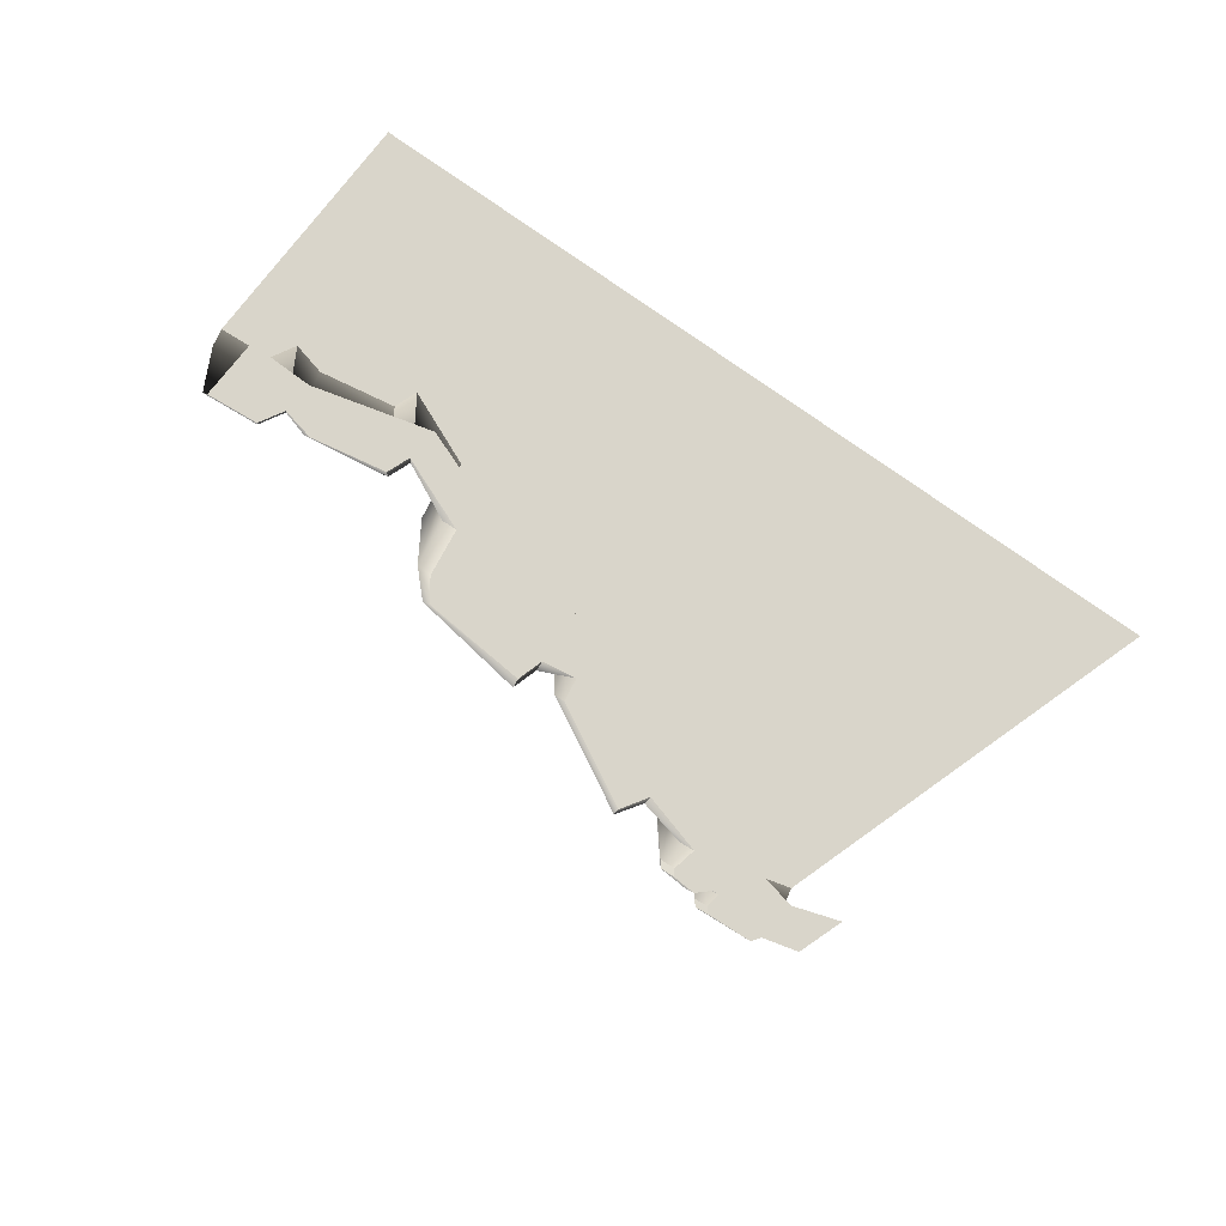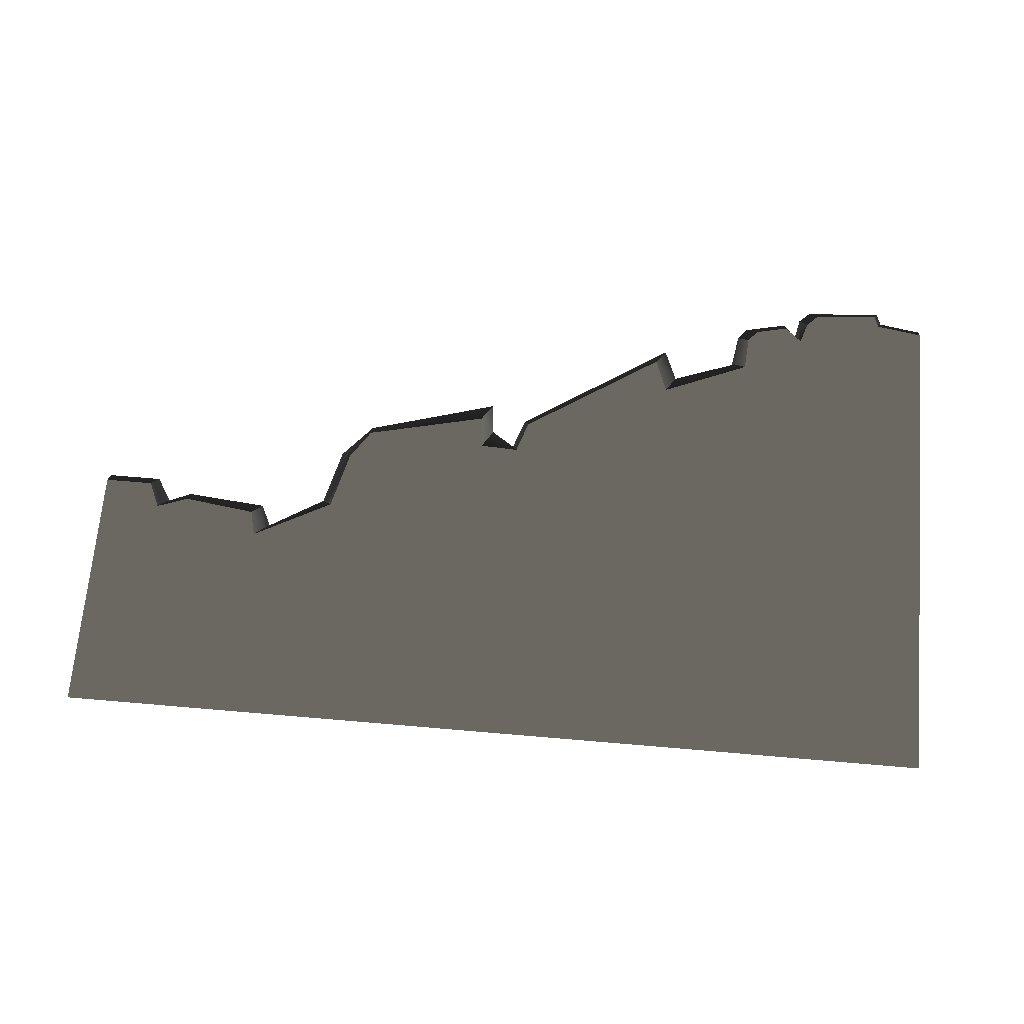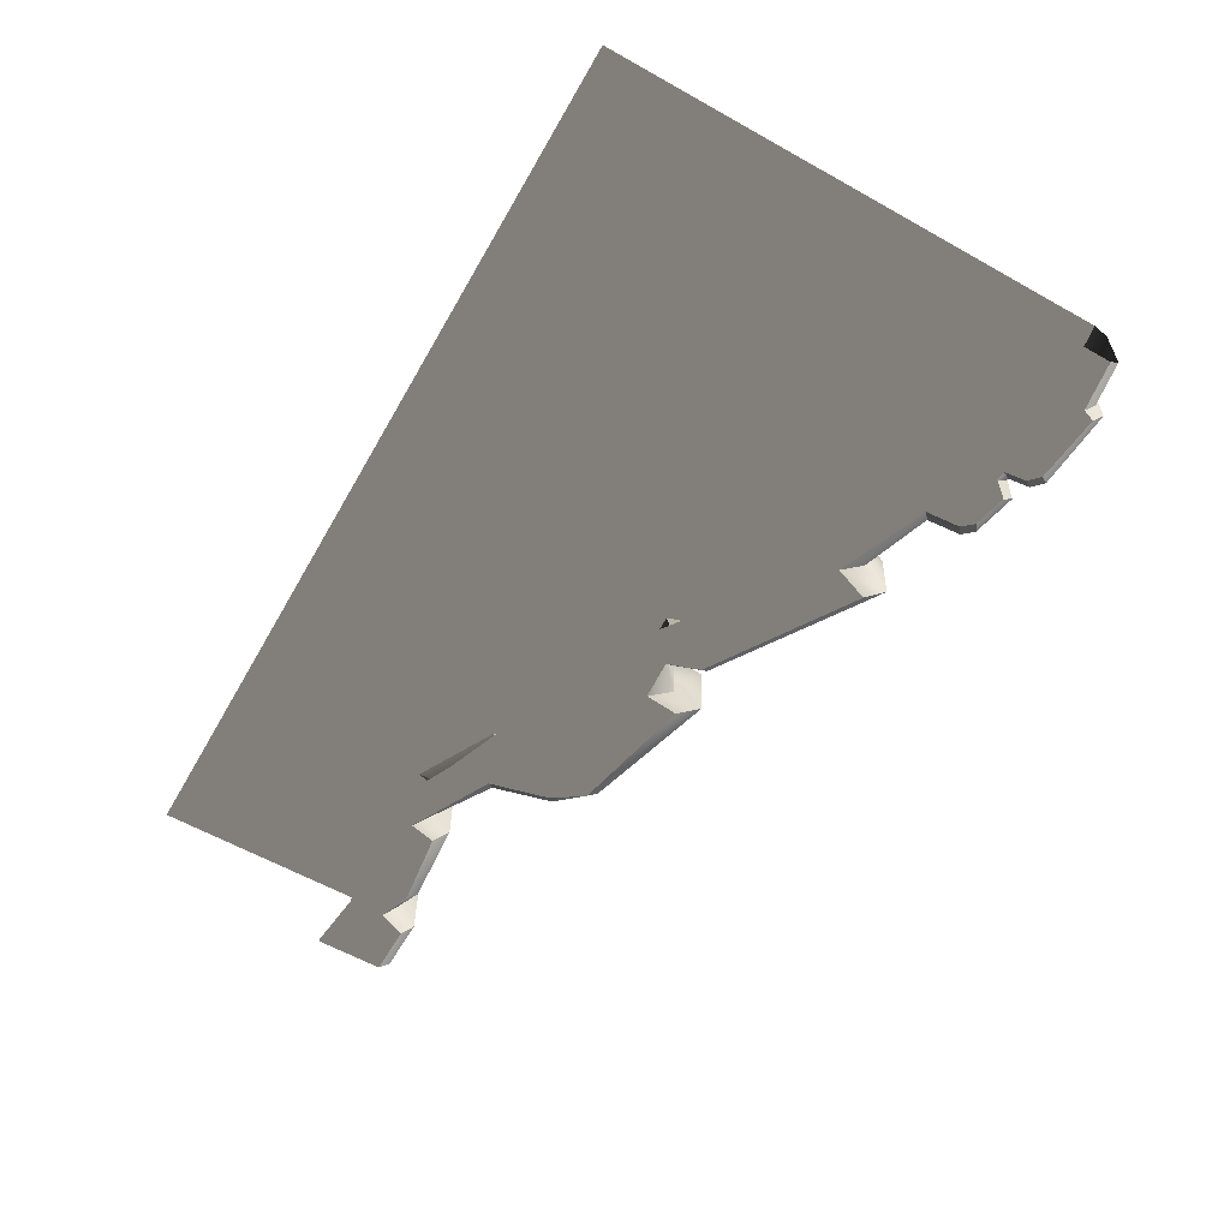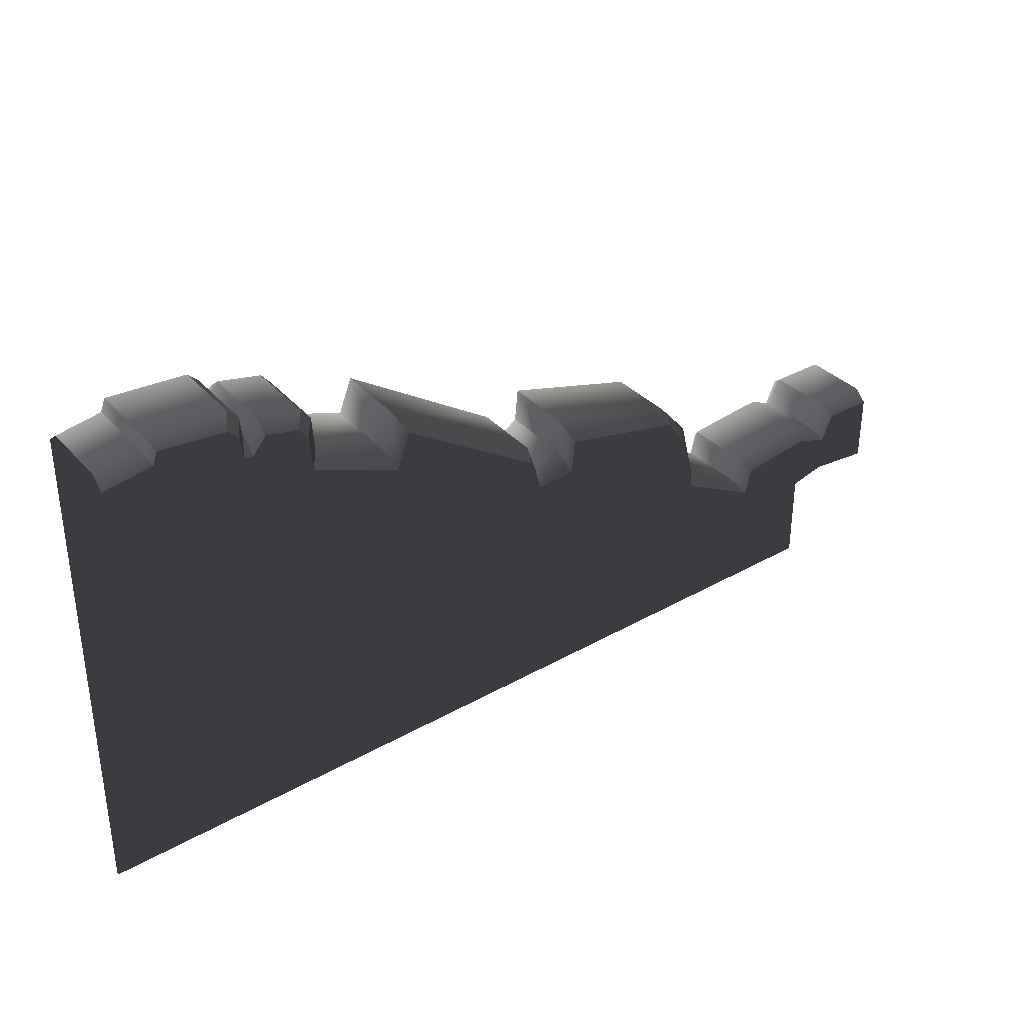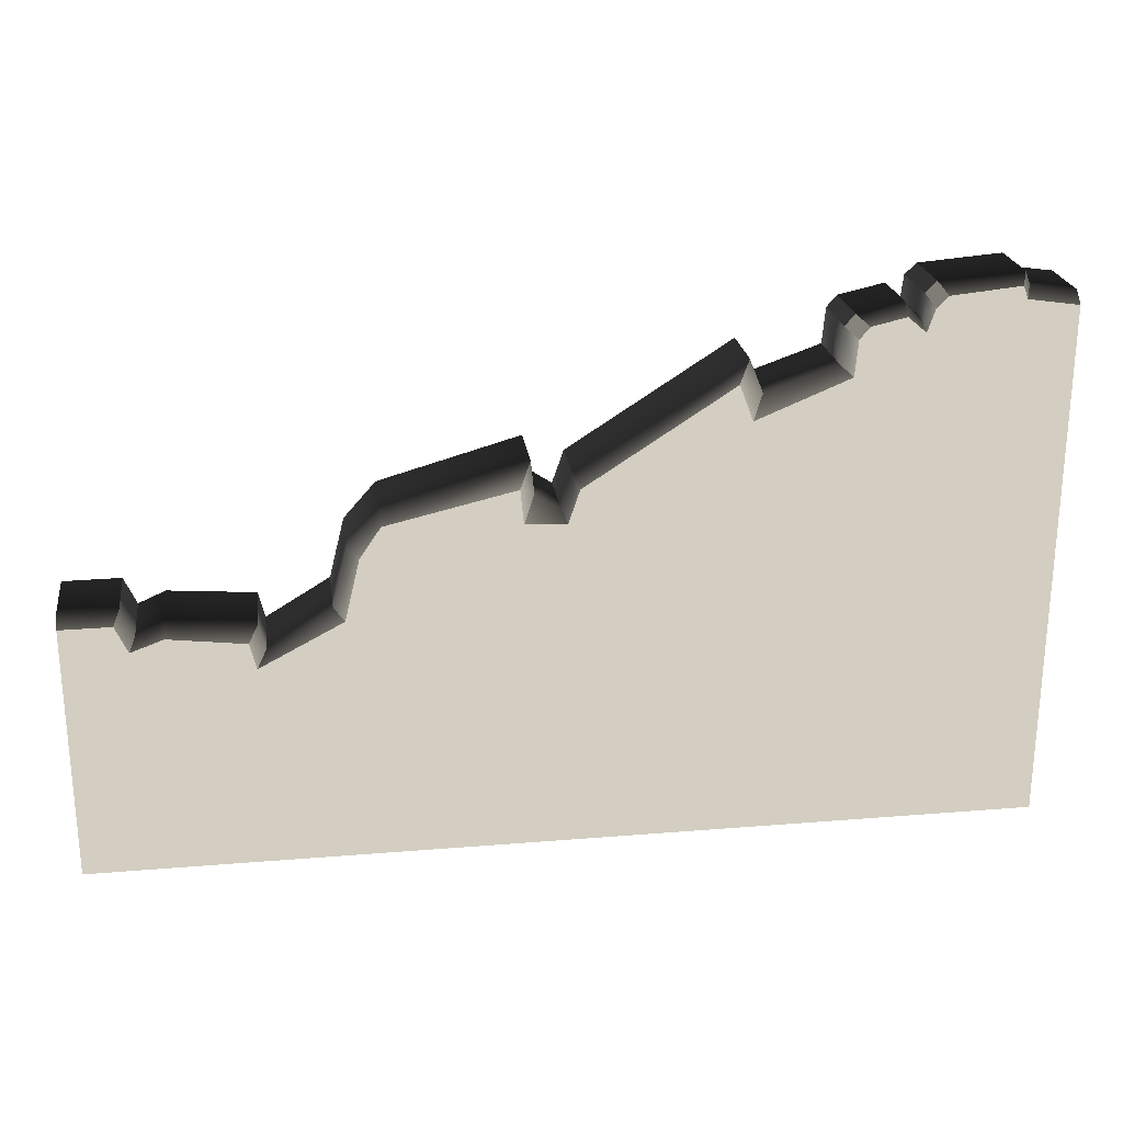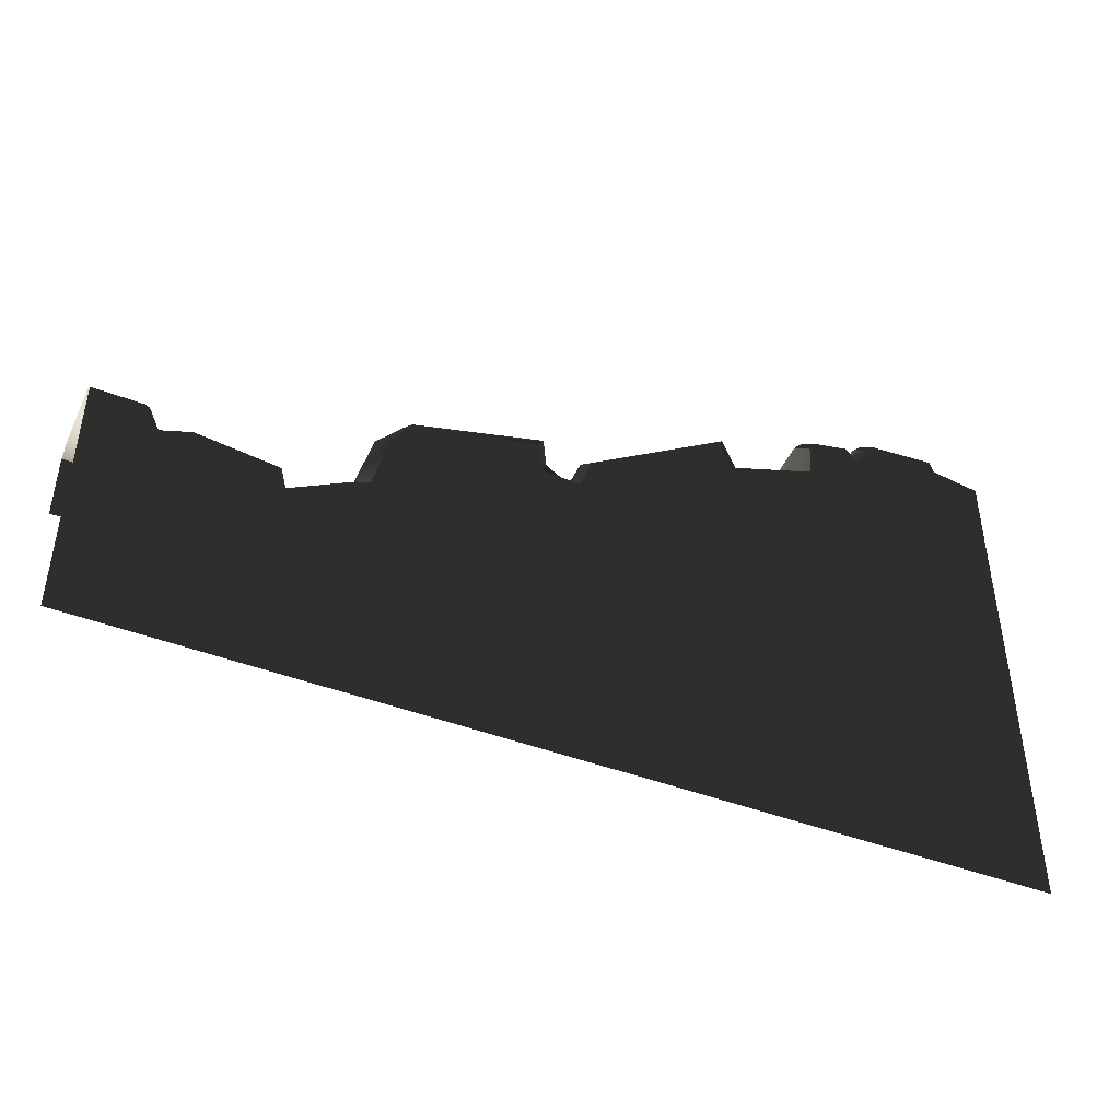
<metadata>
{"format":"obj","ext":"obj","renderer":"f3d","projection":"perspective","resolution":1024,"background":"white","views":[{"elev":-45.9,"azim":140.9,"up":"+Y"},{"elev":68.4,"azim":-175.1,"up":"+Y"},{"elev":-60.9,"azim":-119.7,"up":"+Y"},{"elev":35.1,"azim":-37.1,"up":"+Z"},{"elev":25.0,"azim":172.4,"up":"+Z"},{"elev":-44.4,"azim":155.9,"up":"+Z"}]}
</metadata>
<code>
v -3.478 -0.1392 5.814
v -3.562 -2.327e-06 5.7
v -3.597 -0.1392 5.93
v -3.681 -2.405e-06 5.819
v -3.478 -0.8608 5.77
v -3.478 -0.1392 5.814
v -3.597 -0.8608 5.886
v -3.597 -0.1392 5.93
v -3.562 -1 5.638
v -3.478 -0.8608 5.77
v -3.681 -1 5.758
v -3.597 -0.8608 5.886
v -2.701 -0.1392 5.508
v -2.82 -1.842e-06 5.416
v -2.806 -0.1392 5.631
v -2.925 -1.911e-06 5.54
v -2.701 -0.8608 5.466
v -2.701 -0.1392 5.508
v -2.806 -0.8608 5.588
v -2.806 -0.1392 5.631
v -2.82 -1 5.357
v -2.701 -0.8608 5.466
v -2.925 -1 5.48
v -2.806 -0.8608 5.588
v 5 3.266e-06 0.02376
v 4.327 2.827e-06 0.02376
v 5 3.266e-06 2.448
v 4.458 2.912e-06 2.812
v 5 3.266e-06 2.812
v 4.327 2.827e-06 2.519
v 3.099 2.025e-06 0.02376
v 3.167 2.069e-06 2.539
v 3.977 2.598e-06 2.645
v 3.099 2.025e-06 2.255
v 2.213 1.446e-06 0.02376
v 2.213 1.446e-06 2.723
v 0.4348 2.841e-07 0.02373
v 1.829 1.195e-06 3.72
v 2.052 1.341e-06 3.385
v 0.4699 3.07e-07 4.034
v 0.4348 2.841e-07 3.664
v -4.768e-07 -3.115e-13 0.02374
v -4.768e-07 -3.113e-13 3.644
v -1.81 6.447e-06 0.02377
v -0.119 -7.777e-08 4.004
v -1.666 -1.088e-06 5.012
v -1.81 -1.182e-06 4.626
v -2.789 5.807e-06 0.02378
v -2.789 -1.822e-06 5.033
v -3.483 5.354e-06 0.02378
v -2.925 -1.911e-06 5.54
v -2.82 -1.842e-06 5.416
v -3.288 -2.148e-06 5.624
v -3.483 -2.275e-06 5.456
v -4.464 4.713e-06 0.02378
v -5 -3.266e-06 5.67
v -4.464 -2.917e-06 5.752
v -5 4.363e-06 0.02378
v -4.414 -2.884e-06 5.888
v -3.681 -2.405e-06 5.819
v -3.562 -2.327e-06 5.7
v 4.458 -1 2.812
v 4.327 -1 2.519
v 5 -1 2.812
v 5 -1 2.058
v 4.327 -1 2.129
v 3.099 -1 1.847
v 3.167 -1 2.541
v 3.099 -1 2.257
v 3.977 -1 2.645
v 2.213 -1 2.272
v 2.213 -1 2.718
v 0.8375 -1 2.792
v 2.052 -1 3.377
v 1.829 -1 3.709
v 0.4699 -1 4.008
v 0.4348 -1 3.64
v 1.764e-07 -1 3.113
v 1.764e-07 -1 3.614
v -0.8375 -1 3.732
v -0.119 -1 3.972
v -1.666 -1 4.963
v -1.81 -1 4.576
v -2.213 -1 3.953
v -3.099 -1 4.625
v -2.789 -1 4.975
v -2.82 -1 5.357
v -2.925 -1 5.48
v -3.288 -1 5.562
v -3.431 -1 5.389
v -4.327 -1 5.02
v -3.535 -1 5.399
v -5 -1 5.619
v -5 -1 4.864
v -4.464 -1 5.696
v -4.414 -1 5.832
v -3.681 -1 5.758
v -3.562 -1 5.638
v 4.458 -1 2.812
v 4.396 -0.8608 2.932
v 4.327 -1 2.519
v 4.266 -0.8608 2.639
v 4.327 2.827e-06 2.519
v 4.266 -0.1392 2.639
v 4.458 2.912e-06 2.812
v 4.396 -0.1392 2.932
v 3.167 -1 2.541
v 3.066 -0.8608 2.687
v 3.099 -1 2.257
v 2.998 -0.8608 2.405
v 3.099 2.025e-06 2.255
v 2.998 -0.1392 2.404
v 3.167 2.069e-06 2.539
v 3.066 -0.1392 2.685
v -3.431 -1 5.389
v -3.431 -0.8608 5.524
v -3.535 -1 5.399
v -3.451 -0.8608 5.534
v -3.483 -2.275e-06 5.456
v -3.451 -0.1392 5.579
v -3.431 -0.1392 5.569
v -4.414 -1 5.832
v -4.469 -0.8608 5.954
v -4.464 -1 5.696
v -4.52 -0.8608 5.819
v -4.464 -2.917e-06 5.752
v -4.52 -0.1392 5.859
v -4.414 -2.884e-06 5.888
v -4.469 -0.1392 5.994
v -2.925 -1 5.48
v -2.806 -0.8608 5.588
v -3.288 -1 5.562
v -3.288 -0.8608 5.695
v -3.288 -2.148e-06 5.624
v -3.288 -0.1392 5.739
v -2.925 -1.911e-06 5.54
v -2.806 -0.1392 5.631
v -3.681 -1 5.758
v -3.597 -0.8608 5.886
v -4.414 -1 5.832
v -4.469 -0.8608 5.954
v -4.414 -2.884e-06 5.888
v -4.469 -0.1392 5.994
v -3.681 -2.405e-06 5.819
v -3.597 -0.1392 5.93
v -2.789 -1 4.975
v -2.671 -0.8608 5.087
v -2.82 -1 5.357
v -2.701 -0.8608 5.466
v -2.82 -1.842e-06 5.416
v -2.701 -0.1392 5.508
v -2.789 -1.822e-06 5.033
v -2.671 -0.1392 5.129
v -1.81 -1 4.576
v -1.929 -0.8608 4.824
v -2.789 -1 4.975
v -2.671 -0.8608 5.087
v -2.789 -1.822e-06 5.033
v -2.671 -0.1392 5.129
v -1.81 -1.182e-06 4.626
v -1.929 -0.1392 4.86
v 1.764e-07 -1 3.614
v 0.0501 -0.8608 3.726
v -0.119 -1 3.972
v -0.06895 -0.8608 4.076
v -0.119 -7.777e-08 4.004
v -0.06895 -0.1392 4.097
v -4.768e-07 -3.113e-13 3.644
v 0.05009 -0.1392 3.745
v 0.4348 -1 3.64
v 0.3148 -0.8608 3.904
v 1.764e-07 -1 3.614
v 0.0501 -0.8608 3.726
v -4.768e-07 -3.113e-13 3.644
v 0.05009 -0.1392 3.745
v 0.4348 2.841e-07 3.664
v 0.3148 -0.1392 3.921
v 0.4699 -1 4.008
v 0.3499 -0.8608 4.261
v 0.4348 -1 3.64
v 0.3148 -0.8608 3.904
v 0.4348 2.841e-07 3.664
v 0.3148 -0.1392 3.921
v 0.4699 3.07e-07 4.034
v 0.3499 -0.1392 4.279
v -1.666 -1 4.963
v -1.785 -0.8608 5.187
v -1.81 -1 4.576
v -1.929 -0.8608 4.824
v -1.81 -1.182e-06 4.626
v -1.929 -0.1392 4.86
v -1.666 -1.088e-06 5.012
v -1.785 -0.1392 5.223
v 3.977 -1 2.645
v 3.977 -0.8608 2.765
v 3.167 -1 2.541
v 3.066 -0.8608 2.687
v 3.167 2.069e-06 2.539
v 3.066 -0.1392 2.685
v 3.977 2.598e-06 2.645
v 4.327 -1 2.519
v 4.266 -0.8608 2.639
v 3.977 -0.1392 2.765
v 4.327 2.827e-06 2.519
v 4.266 -0.1392 2.639
v 3.099 -1 2.257
v 2.998 -0.8608 2.405
v 2.213 -1 2.718
v 2.325 -0.8608 2.814
v 2.213 1.446e-06 2.723
v 2.325 -0.1392 2.816
v 3.099 2.025e-06 2.255
v 2.998 -0.1392 2.404
v 5 -1 2.812
v 5 -0.8608 2.932
v 4.458 -1 2.812
v 4.396 -0.8608 2.932
v 4.458 2.912e-06 2.812
v 4.396 -0.1392 2.932
v 5 3.266e-06 2.812
v 5 -0.1392 2.932
v -0.119 -1 3.972
v -0.06895 -0.8608 4.076
v -1.666 -1 4.963
v -1.785 -0.8608 5.187
v -1.666 -1.088e-06 5.012
v -1.785 -0.1392 5.223
v -0.119 -7.777e-08 4.004
v -0.06895 -0.1392 4.097
v -3.288 -1 5.562
v -3.288 -0.8608 5.695
v -3.431 -1 5.389
v -3.431 -0.8608 5.524
v -3.288 -0.1392 5.739
v -3.431 -0.1392 5.569
v -3.288 -2.148e-06 5.624
v -3.483 -2.275e-06 5.456
v -3.535 -1 5.399
v -3.451 -0.8608 5.534
v -3.562 -1 5.638
v -3.478 -0.8608 5.77
v -3.562 -2.327e-06 5.7
v -3.478 -0.1392 5.814
v -3.451 -0.1392 5.579
v -4.464 -1 5.696
v -4.52 -0.8608 5.819
v -5 -1 5.619
v -5 -0.8608 5.747
v -5 -3.266e-06 5.67
v -5 -0.1392 5.784
v -4.464 -2.917e-06 5.752
v -4.52 -0.1392 5.859
v 2.213 -1 2.718
v 2.325 -0.8608 2.814
v 2.052 -1 3.377
v 2.165 -0.8608 3.457
v 1.829 -1 3.709
v 1.829 1.195e-06 3.72
v 1.829 -0.1392 3.847
v 2.052 1.341e-06 3.385
v 2.165 -0.1392 3.462
v 2.213 1.446e-06 2.723
v 2.325 -0.1392 2.816
v 1.829 -0.8608 3.84
v 0.4699 -1 4.008
v 0.3499 -0.8608 4.261
v 0.4699 3.07e-07 4.034
v 0.3499 -0.1392 4.279
g P_DF_Wall_18a_(12)_734_46
f 1 3 2
f 4 2 3
f 5 7 6
f 8 6 7
f 9 11 10
f 12 10 11
f 13 15 14
f 16 14 15
f 17 19 18
f 20 18 19
f 21 23 22
f 24 22 23
f 25 27 26
f 28 30 29
f 27 29 30
f 30 26 27
f 26 30 31
f 32 34 33
f 30 33 34
f 34 31 30
f 31 34 35
f 36 35 34
f 35 36 37
f 38 40 39
f 40 41 39
f 36 39 41
f 41 37 36
f 37 41 42
f 43 42 41
f 42 43 44
f 45 46 43
f 47 43 46
f 47 44 43
f 44 47 48
f 49 48 47
f 48 49 50
f 51 53 52
f 52 53 49
f 49 53 54
f 54 50 49
f 50 54 55
f 56 58 57
f 55 57 58
f 57 55 54
f 59 61 60
f 57 61 59
f 54 61 57
f 62 64 63
f 65 63 64
f 66 63 65
f 66 67 63
f 68 70 69
f 63 69 70
f 69 63 67
f 67 71 69
f 72 69 71
f 71 73 72
f 74 76 75
f 76 74 77
f 72 77 74
f 77 72 73
f 73 78 77
f 79 77 78
f 78 80 79
f 81 79 82
f 83 82 79
f 83 79 80
f 84 83 80
f 84 85 83
f 86 83 85
f 87 86 88
f 88 86 89
f 89 86 90
f 90 86 85
f 85 91 90
f 92 90 91
f 93 95 94
f 91 94 95
f 95 92 91
f 96 97 95
f 97 92 95
f 98 92 97
f 99 101 100
f 102 100 101
f 103 105 104
f 106 104 105
f 104 106 102
f 100 102 106
f 107 109 108
f 110 108 109
f 111 113 112
f 114 112 113
f 112 114 110
f 108 110 114
f 115 117 116
f 118 116 117
f 119 121 120
f 120 121 118
f 116 118 121
f 122 124 123
f 125 123 124
f 126 128 127
f 129 127 128
f 127 129 125
f 123 125 129
f 130 132 131
f 133 131 132
f 134 136 135
f 137 135 136
f 135 137 133
f 131 133 137
f 138 140 139
f 141 139 140
f 142 144 143
f 145 143 144
f 143 145 141
f 139 141 145
f 146 148 147
f 149 147 148
f 150 152 151
f 153 151 152
f 151 153 149
f 147 149 153
f 154 156 155
f 157 155 156
f 158 160 159
f 161 159 160
f 159 161 157
f 155 157 161
f 162 164 163
f 165 163 164
f 166 168 167
f 169 167 168
f 167 169 165
f 163 165 169
f 170 172 171
f 173 171 172
f 174 176 175
f 177 175 176
f 175 177 173
f 171 173 177
f 178 180 179
f 181 179 180
f 182 184 183
f 185 183 184
f 183 185 181
f 179 181 185
f 186 188 187
f 189 187 188
f 190 192 191
f 193 191 192
f 191 193 189
f 187 189 193
f 194 196 195
f 197 195 196
f 198 200 199
f 201 194 202
f 195 202 194
f 203 199 200
f 200 204 203
f 205 203 204
f 199 203 197
f 195 197 203
f 203 205 195
f 202 195 205
f 206 208 207
f 209 207 208
f 210 212 211
f 213 211 212
f 211 213 209
f 207 209 213
f 214 216 215
f 217 215 216
f 218 220 219
f 221 219 220
f 219 221 217
f 215 217 221
f 222 224 223
f 225 223 224
f 226 228 227
f 229 227 228
f 227 229 225
f 223 225 229
f 230 232 231
f 233 231 232
f 231 233 234
f 235 234 233
f 234 235 236
f 237 236 235
f 238 240 239
f 241 239 240
f 242 237 243
f 244 243 237
f 243 244 241
f 239 241 244
f 245 247 246
f 248 246 247
f 249 251 250
f 252 250 251
f 250 252 248
f 246 248 252
f 253 255 254
f 255 257 256
f 256 254 255
f 258 260 259
f 261 259 260
f 260 262 261
f 263 261 262
f 264 256 257
f 257 265 264
f 266 264 265
f 267 258 268
f 259 268 258
f 254 256 263
f 261 263 256
f 256 264 261
f 259 261 264
f 268 259 266
f 264 266 259

</code>
